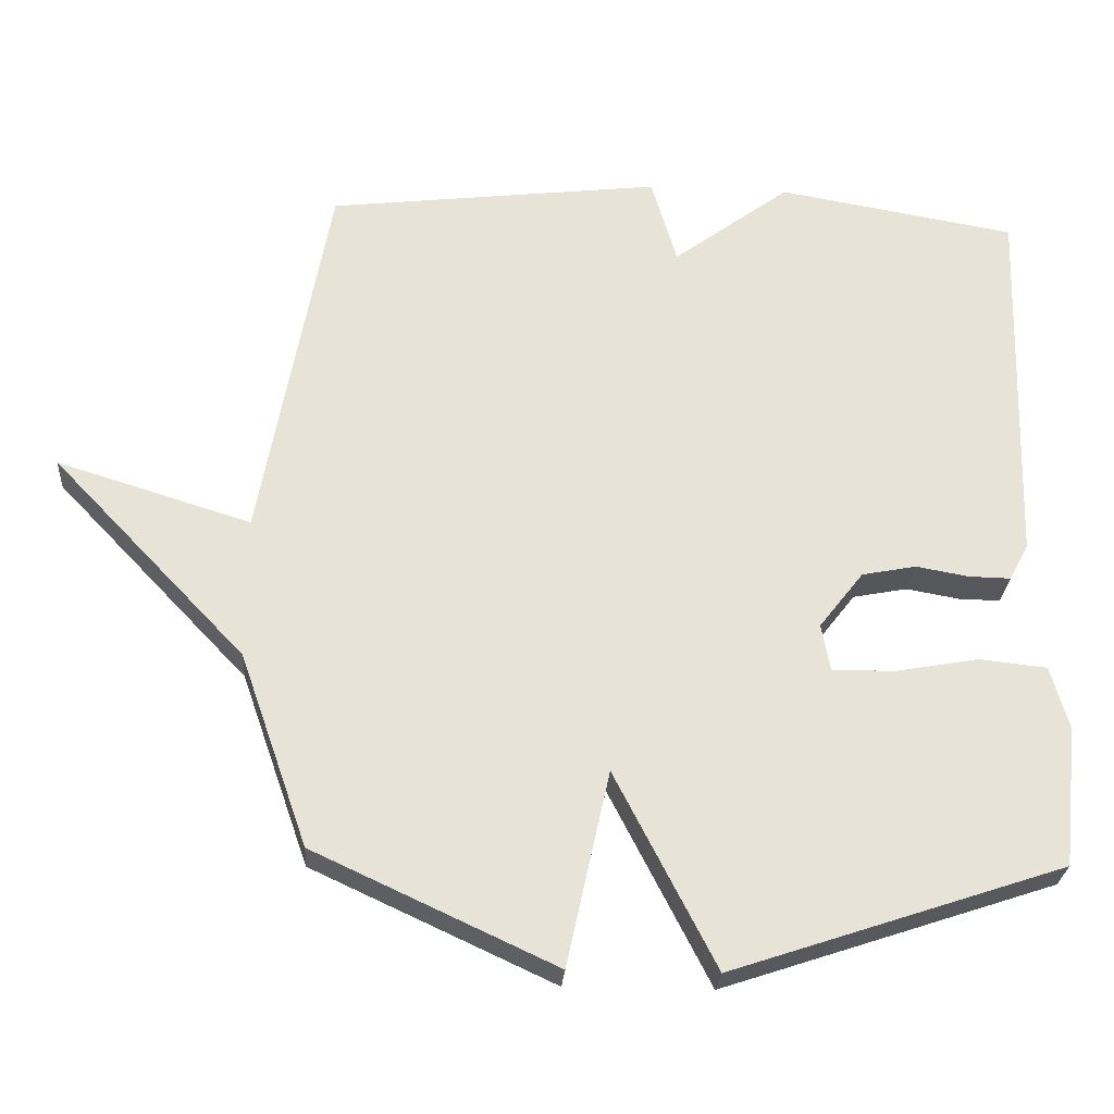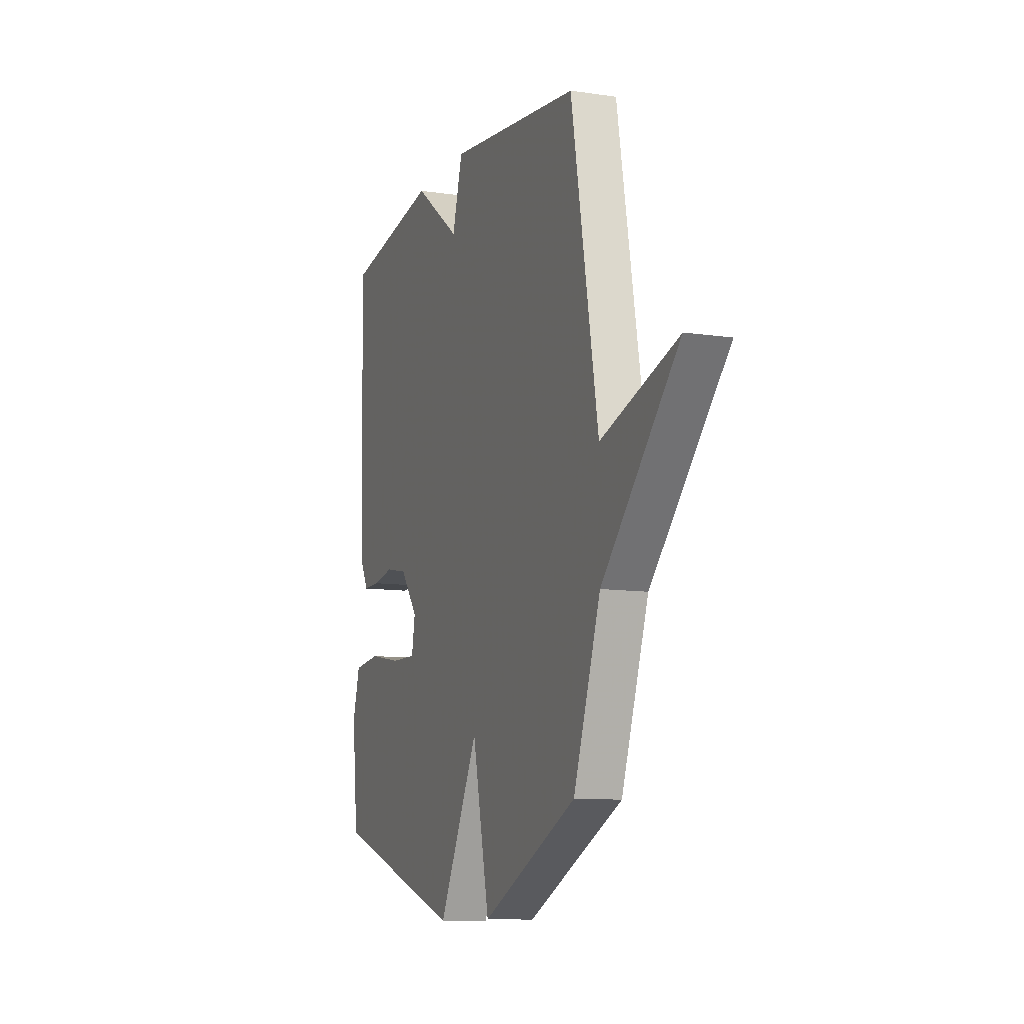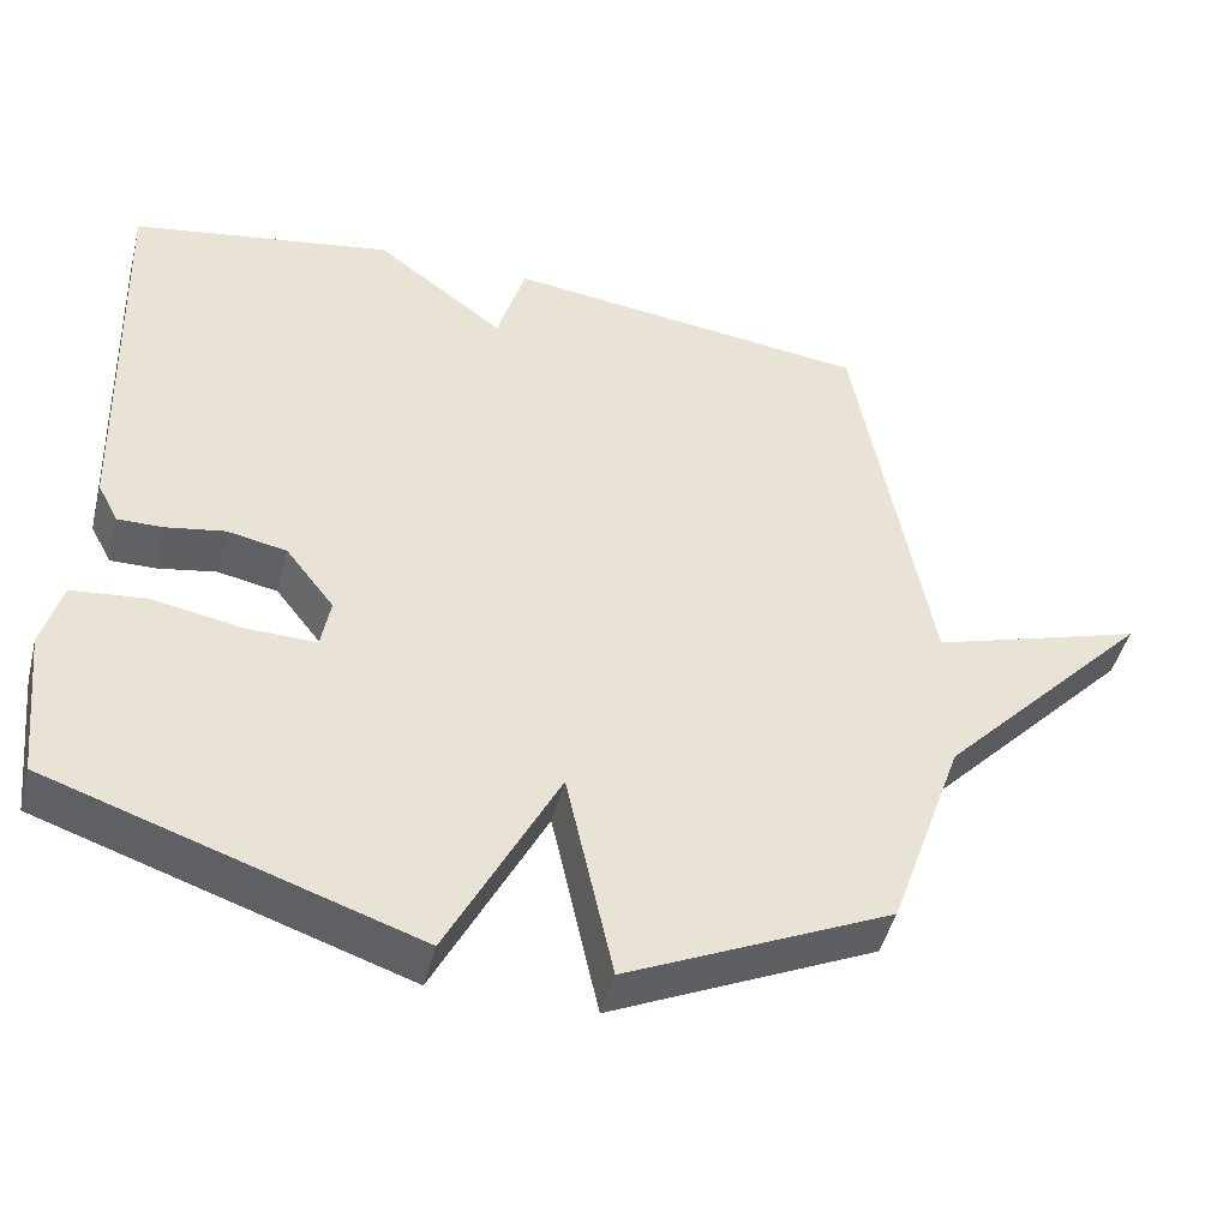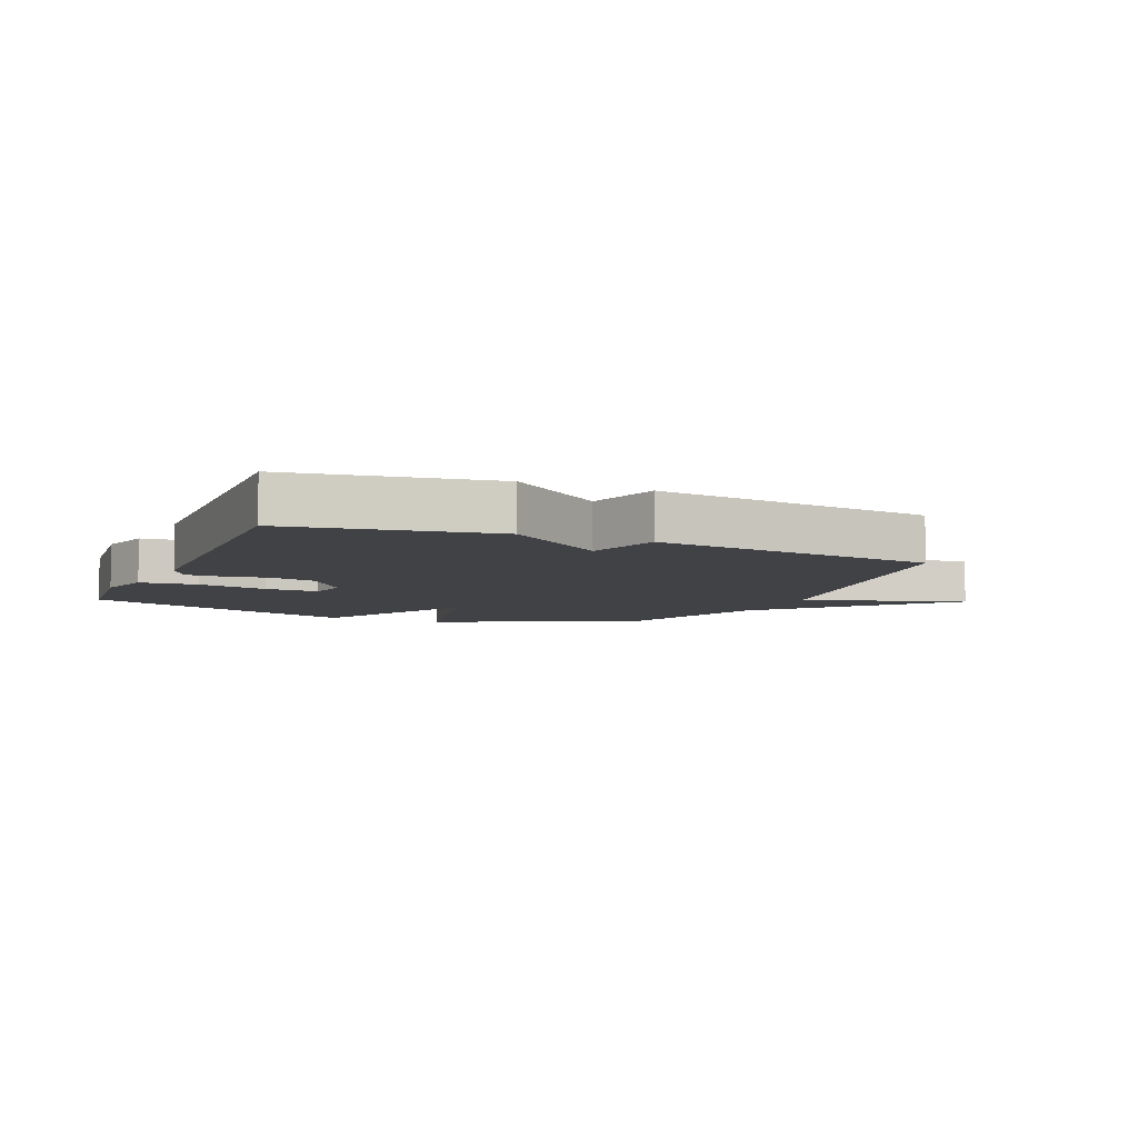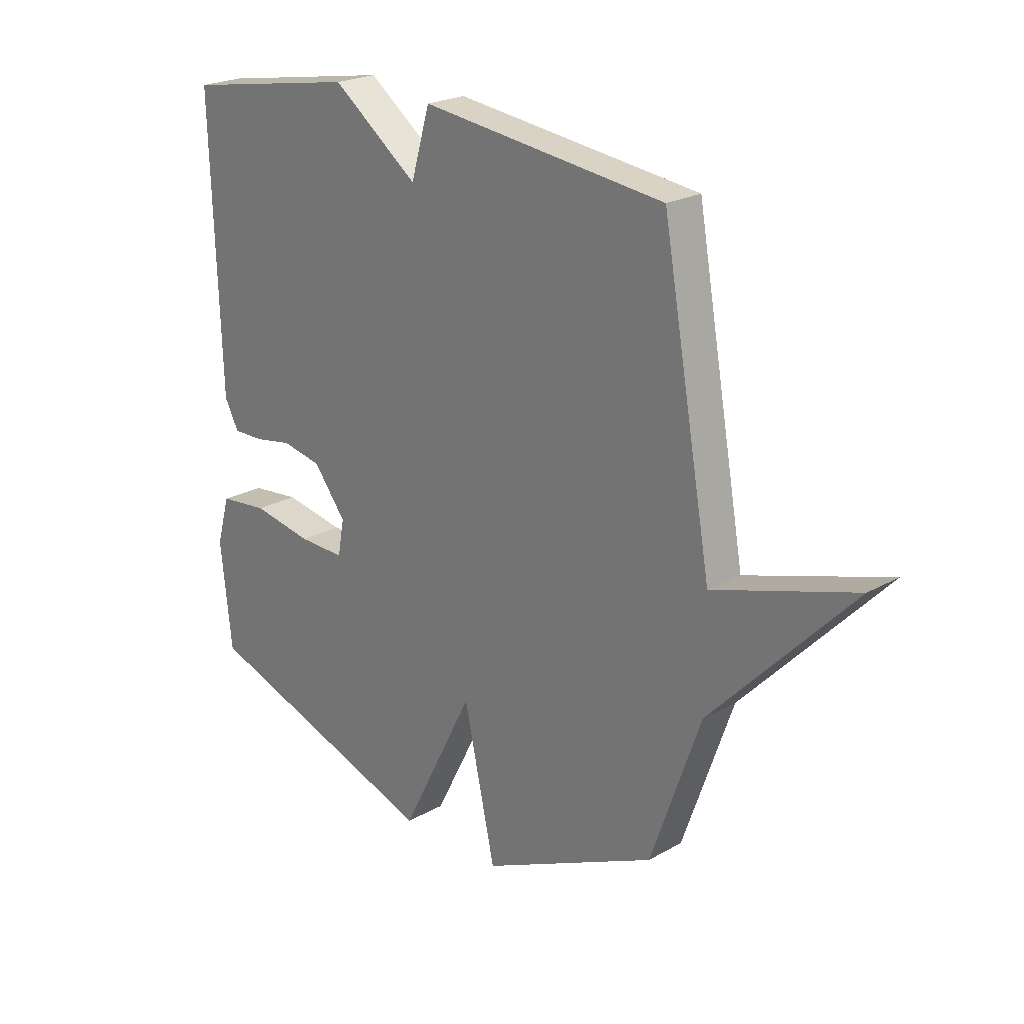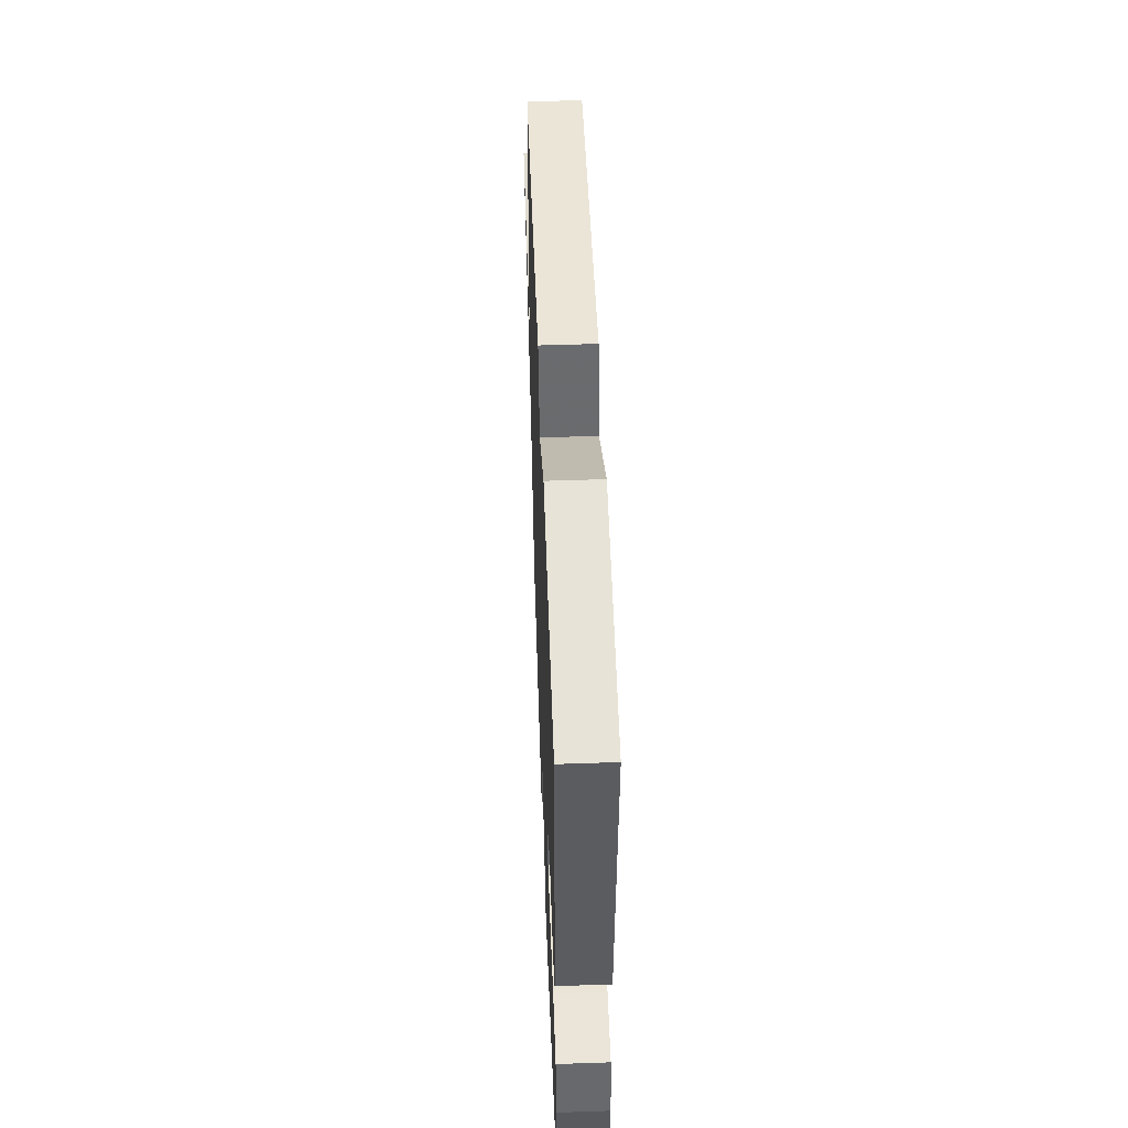
<metadata>
{"format":"obj","ext":"obj","renderer":"f3d","projection":"perspective","resolution":1024,"background":"white","views":[{"elev":-27.2,"azim":176.1,"up":"+Z"},{"elev":-10.5,"azim":69.3,"up":"+Z"},{"elev":-46.1,"azim":-14.2,"up":"+Z"},{"elev":-6.7,"azim":-23.5,"up":"+Y"},{"elev":22.6,"azim":45.9,"up":"+Z"},{"elev":53.2,"azim":-92.1,"up":"+Z"}]}
</metadata>
<code>
v 0.5 0.07 0.5
v 0.595 0.07 -0.029
v 0.865 0.07 0.055
v 0.595 0.07 -0.229
v 0.5 0.07 -0.5
v 0.164 0.07 -0.656
v 0.104 0.07 -0.382
v -0.036 0.07 -0.656
v -0.5 0.07 -0.5
v -0.521 0.07 -0.303
v -0.496 0.07 -0.214
v -0.402 0.07 -0.204
v -0.287 0.07 -0.225
v -0.198 0.07 -0.227
v -0.186 0.07 -0.16
v -0.248 0.07 -0.08
v -0.324 0.07 -0.065
v -0.398 0.07 -0.078
v -0.456 0.07 -0.079
v -0.483 0.07 -0.028
v -0.5 0.07 0.5
v -0.166 0.07 0.557
v -0.002 0.07 0.434
v 0.034 0.07 0.557
v 0.5 0 0.5
v 0.595 0 -0.029
v 0.865 0 0.055
v 0.595 0 -0.229
v 0.5 0 -0.5
v 0.164 0 -0.656
v 0.104 0 -0.382
v -0.036 0 -0.656
v -0.5 0 -0.5
v -0.521 0 -0.303
v -0.496 0 -0.214
v -0.402 0 -0.204
v -0.287 0 -0.225
v -0.198 0 -0.227
v -0.186 0 -0.16
v -0.248 0 -0.08
v -0.324 0 -0.065
v -0.398 0 -0.078
v -0.456 0 -0.079
v -0.483 0 -0.028
v -0.5 0 0.5
v -0.166 0 0.557
v -0.002 0 0.434
v 0.034 0 0.557
f 23 24 1 2
f 21 22 23
f 20 21 23
f 19 20 23
f 18 19 23
f 17 18 23
f 16 17 23 2
f 15 16 2
f 14 15 2
f 11 12 13
f 10 11 13
f 9 10 13
f 8 9 13
f 7 8 13
f 7 13 14
f 4 5 6 7
f 2 3 4 7
f 2 7 14
f 26 25 48 47
f 47 46 45
f 47 45 44
f 47 44 43
f 47 43 42
f 47 42 41
f 26 47 41 40
f 26 40 39
f 26 39 38
f 37 36 35
f 37 35 34
f 37 34 33
f 37 33 32
f 37 32 31
f 38 37 31
f 31 30 29 28
f 31 28 27 26
f 38 31 26
f 1 25 26 2
f 2 26 27 3
f 3 27 28 4
f 4 28 29 5
f 5 29 30 6
f 6 30 31 7
f 7 31 32 8
f 8 32 33 9
f 9 33 34 10
f 10 34 35 11
f 11 35 36 12
f 12 36 37 13
f 13 37 38 14
f 14 38 39 15
f 15 39 40 16
f 16 40 41 17
f 17 41 42 18
f 18 42 43 19
f 19 43 44 20
f 20 44 45 21
f 21 45 46 22
f 22 46 47 23
f 23 47 48 24
f 24 48 25 1

</code>
